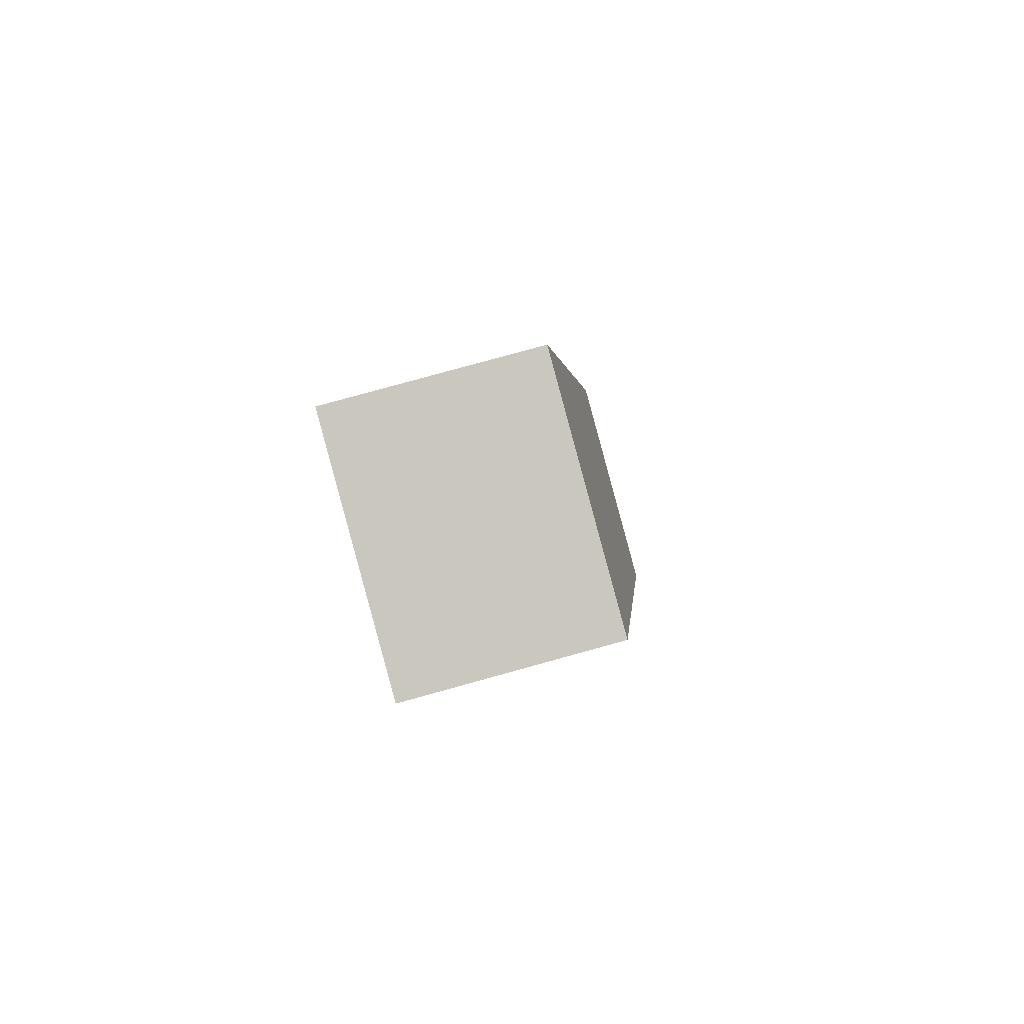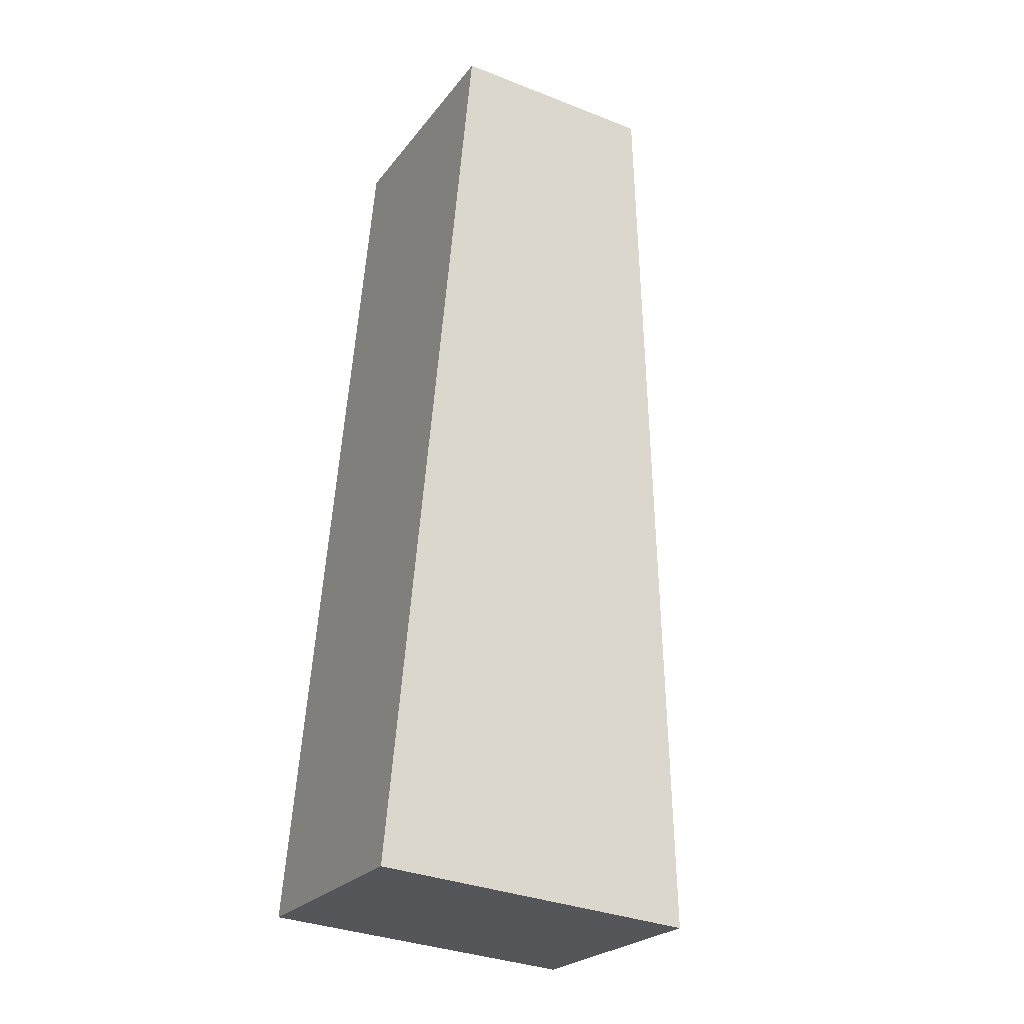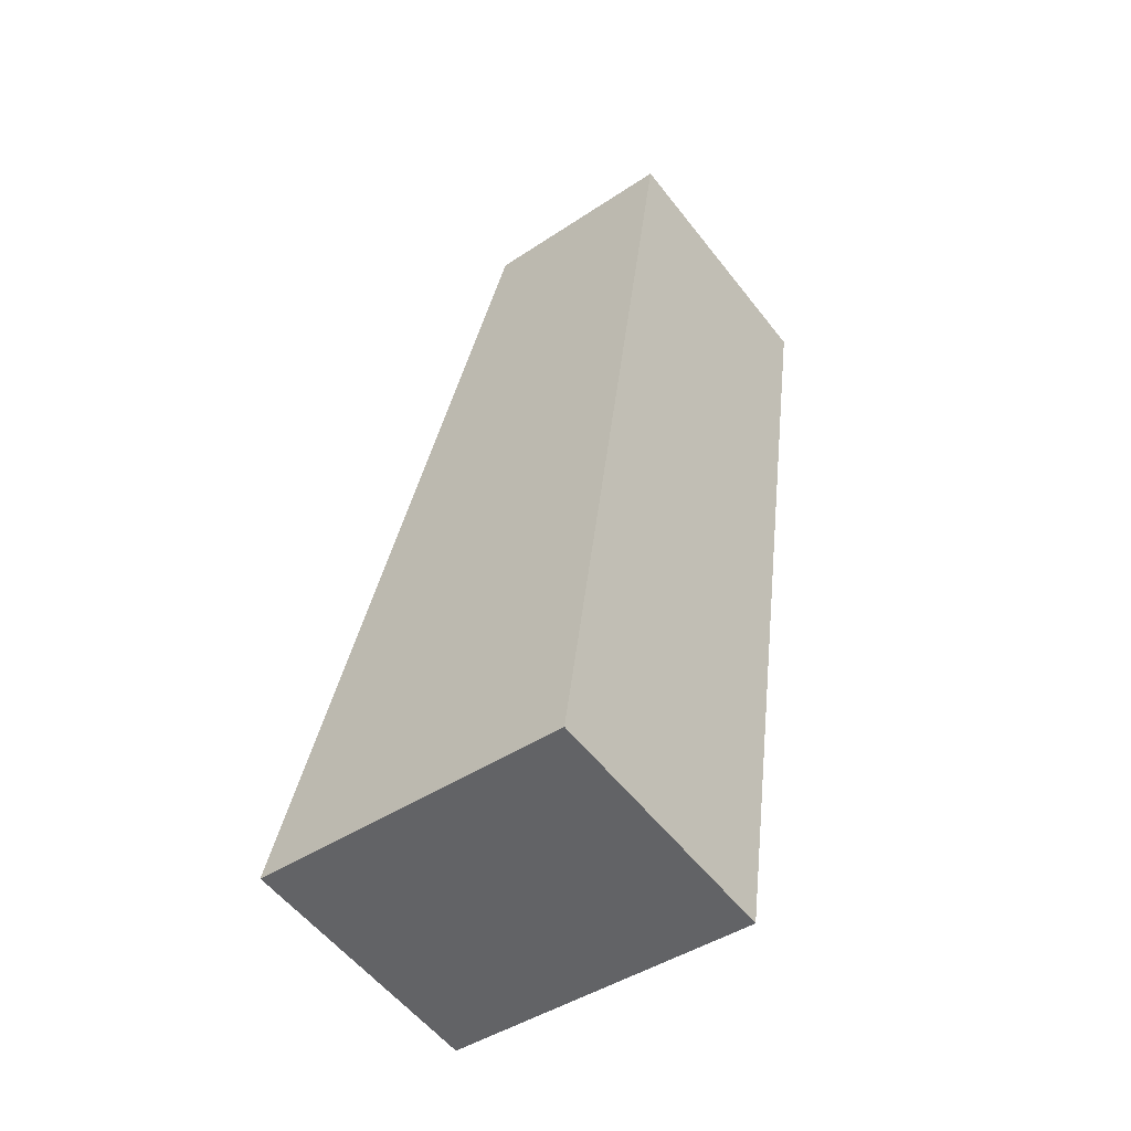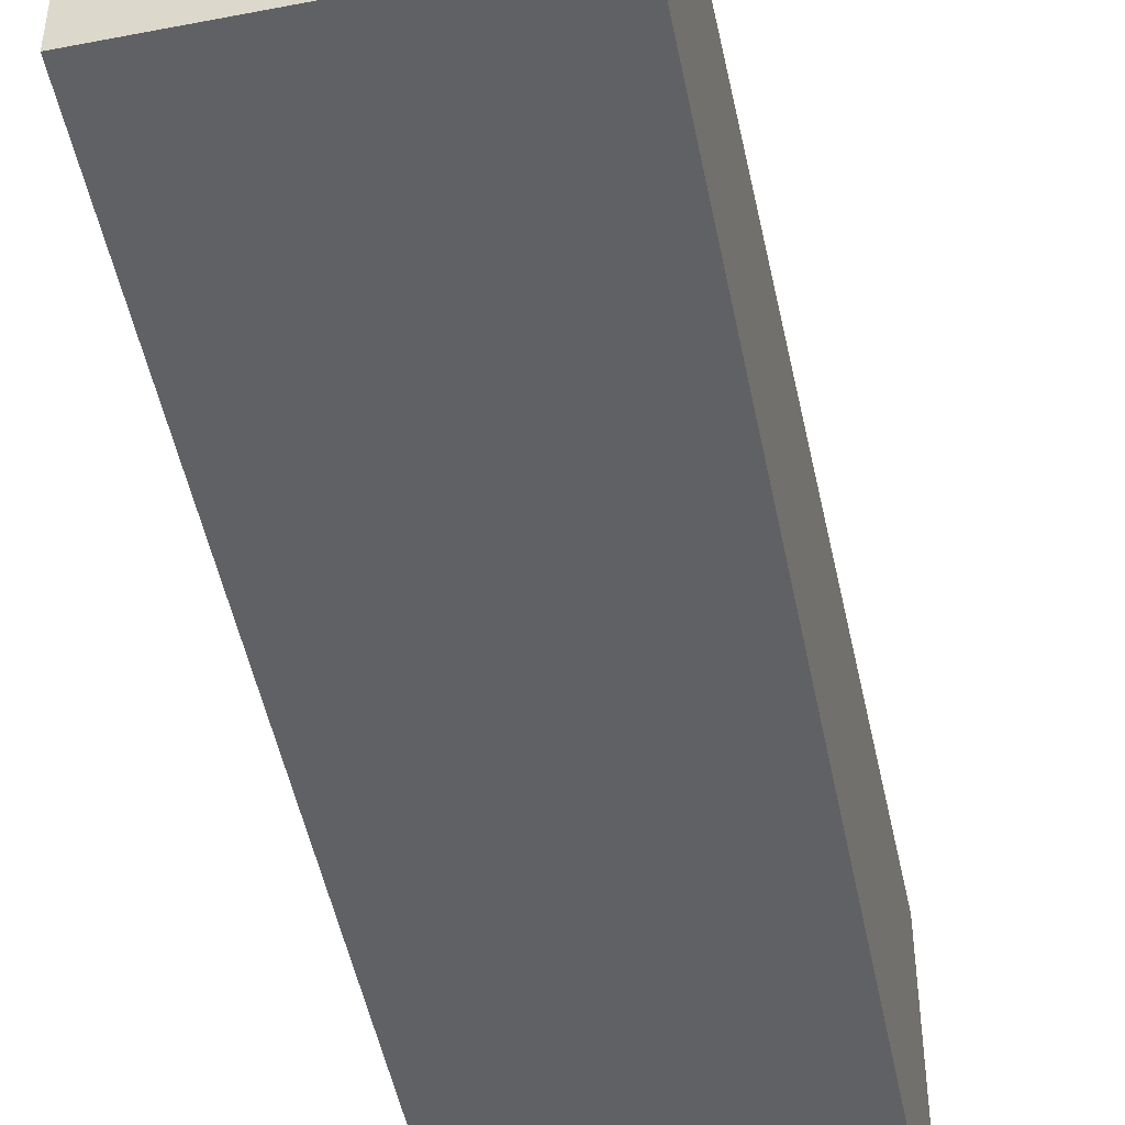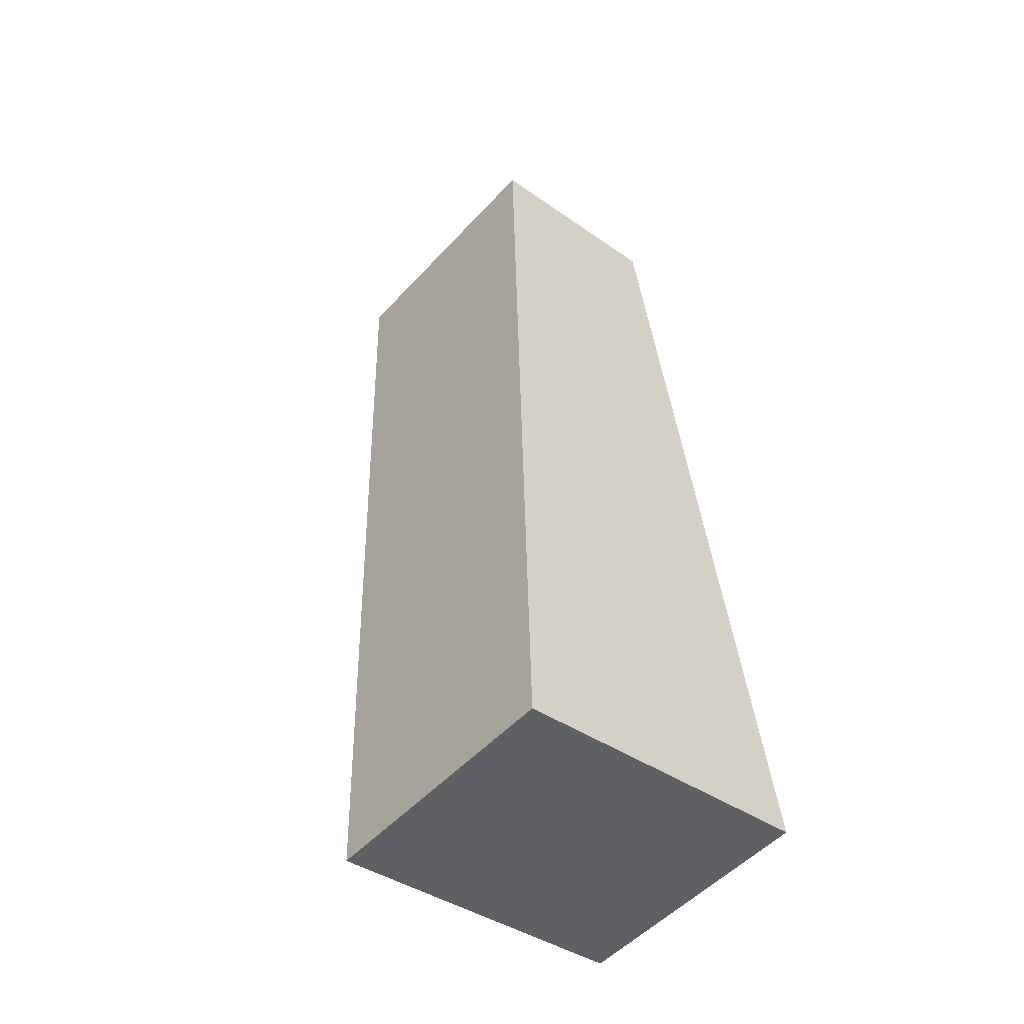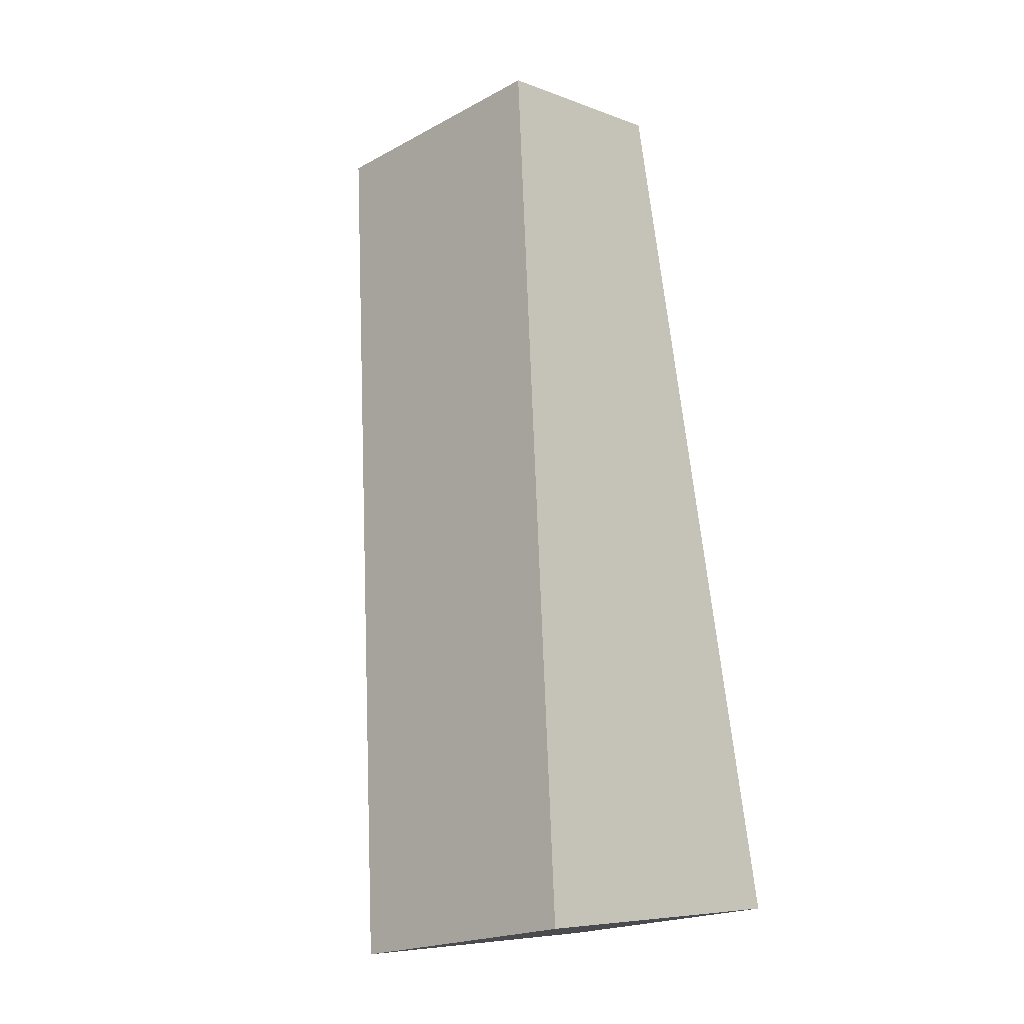
<metadata>
{"format":"obj","ext":"obj","renderer":"f3d","projection":"perspective","resolution":1024,"background":"white","views":[{"elev":79.9,"azim":74.6,"up":"+Z"},{"elev":-34.0,"azim":62.1,"up":"+Z"},{"elev":-44.2,"azim":-52.1,"up":"+Z"},{"elev":-49.9,"azim":21.4,"up":"+Y"},{"elev":-39.0,"azim":-131.5,"up":"+Z"},{"elev":-7.3,"azim":-136.6,"up":"+Z"}]}
</metadata>
<code>
v  6.813 3.391 14
v  0 5.268 3.226e-16
v  2.537 3.391 14.7
v  5.828 4.096 8.487
v  5.03 4.666 4.021
v  4.19 5.267 -0.682
v  0 0 0
v  4.19 4.176e-17 -0.682
v  2.537 -9.001e-16 14.7
v  6.813 -8.572e-16 14
v  5.03 -2.462e-16 4.021
v  5.828 -5.197e-16 8.487
g defaultobject
f 1 2 3
f 2 1 4
f 2 4 5
f 2 5 6
f 6 7 2
f 7 6 8
f 7 3 2
f 3 7 9
f 9 1 3
f 1 9 10
f 5 8 6
f 8 5 11
f 11 5 4
f 11 4 12
f 12 4 1
f 12 1 10
f 8 9 7
f 9 8 11
f 9 11 12
f 9 12 10

</code>
